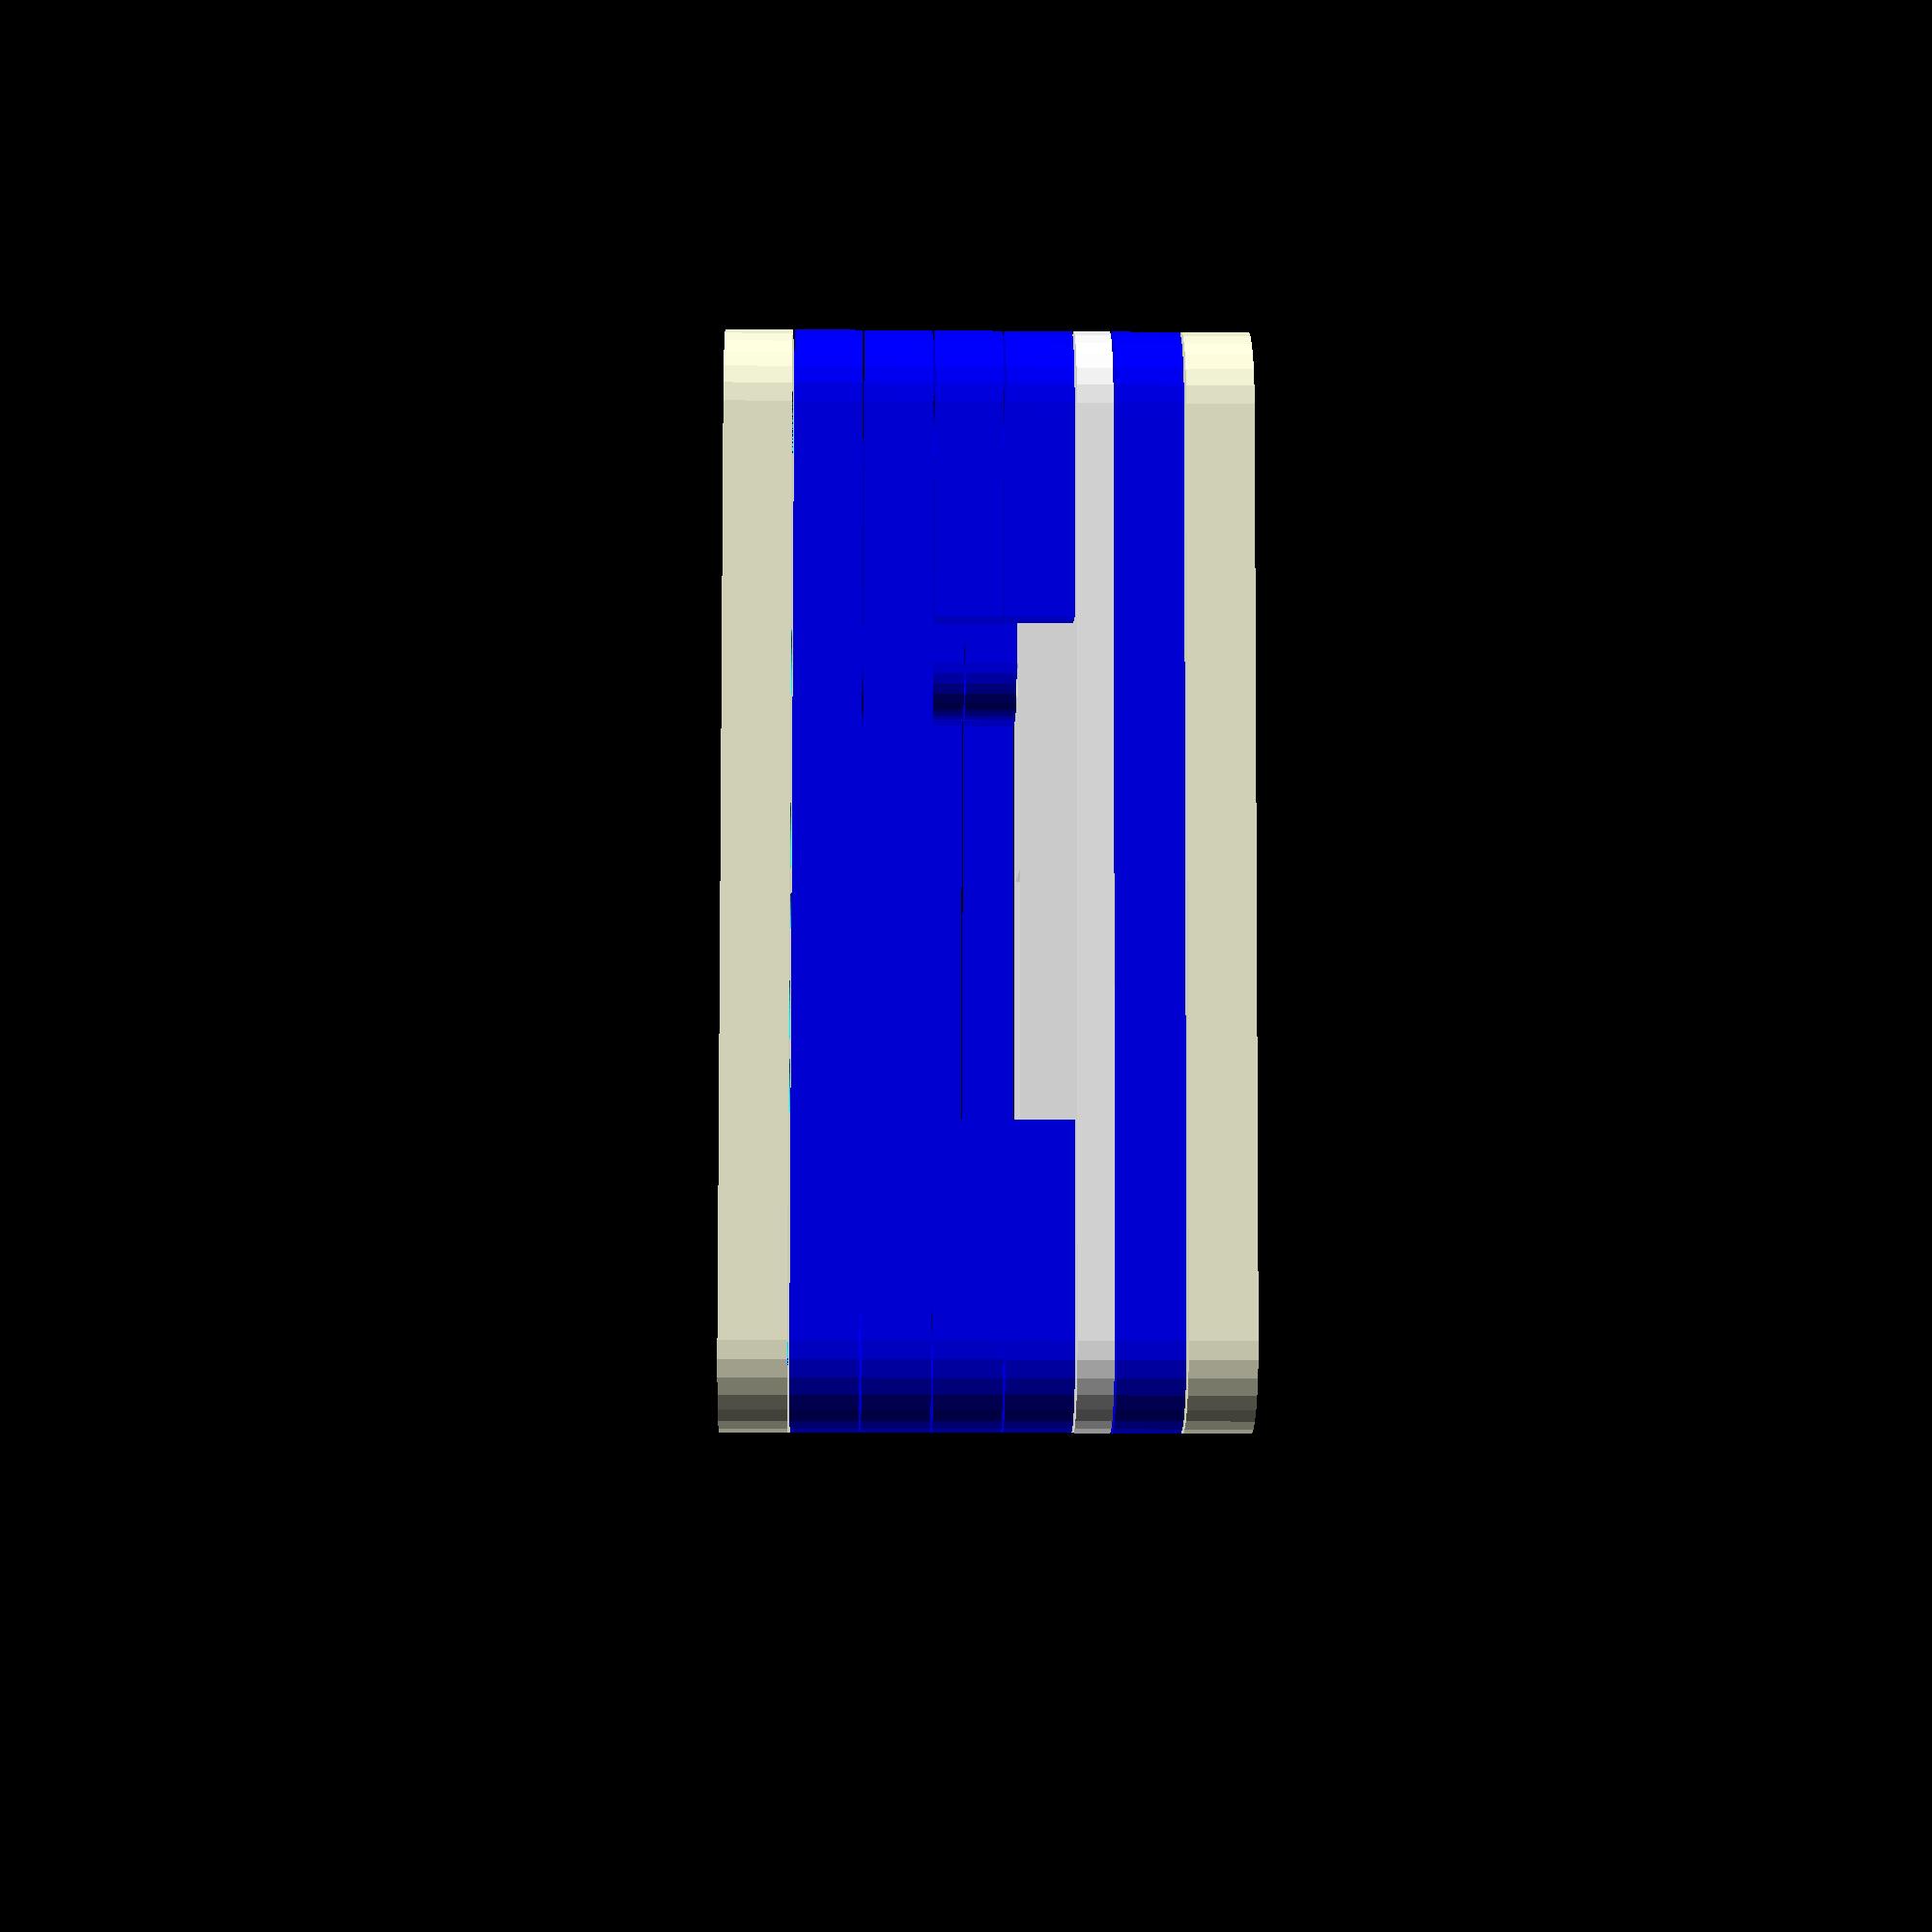
<openscad>
$fn = 30;

module dp8049(height)
{
	difference()
	{
		hull()
		{
			translate([80/2-4,49/2-4,0]) cylinder(height,4,4);
			translate([-80/2+4,49/2-4,0]) cylinder(height,4,4);
			translate([80/2-4,-49/2+4,0]) cylinder(height,4,4);
			translate([-80/2+4,-49/2+4,0]) cylinder(height,4,4);
		}
			translate([80/2-4,49/2-4,-1]) cylinder(height+2,3.2/2,3.2/2);
			translate([-80/2+4,49/2-4,-1]) cylinder(height+2,3.2/2,3.2/2);
			translate([80/2-4,-49/2+4,-1]) cylinder(height+2,3.2/2,3.2/2);
			translate([-80/2+4,-49/2+4,-1]) cylinder(height+2,3.2/2,3.2/2);

	}
}

module spacer()
{
difference()
{
	dp8049(3);
	difference()
	{
		translate([0,0,1.5]) cube([80-1.7*2,49-1.7*2, 5], true);
			translate([80/2-4,49/2-4,0]) cylinder(3,3,3);
			translate([-80/2+4,49/2-4,0]) cylinder(3,3,3);
			translate([80/2-4,-49/2+4,0]) cylinder(3,3,3);
			translate([-80/2+4,-49/2+4,0]) cylinder(3,3,3);

			translate([80/2-4,-49/2+4,0]) cube([4,3,3]);
			translate([80/2-4-3,-49/2,0]) cube([8,4,4]);

			translate([-80/2,49/2-4-3,0]) cube([4,8,3]);
			translate([-80/2+4,49/2-4,0]) cube([3,3,3]);
			translate([80/2-4-3,49/2-4,0]) cube([8,4,3]);
			translate([80/2-4,49/2-4-3,0]) cube(3);
			translate([-80/2,-49/2+4,0]) cube([4,3,3]);
			translate([-80/2,-49/2,0]) cube([3+4,4,3]);
	}
}
}
// Lid
translate([0,0,3.1*6+1.7]) difference()
{
dp8049(3);
translate([-40+4,3.81/2,-1]) cylinder(5,1.5,1.5);
translate([-40+4,-3.81/2,-1]) cylinder(5,1.5,1.5);
translate([-40+4,3.81+3.81/2,-1]) cylinder(5,1.5,1.5);
translate([-40+4,3.81*2+3.81/2,-1]) cylinder(5,1.5,1.5);
translate([-40+4,-3.81*2-3.81/2,-1]) cylinder(5,1.5,1.5);
translate([-40+4,-3.81*2+3.81/2,-1]) cylinder(5,1.5,1.5);
}




//Spacer, no cutouts
translate([0,0,3.1*5+1.7]) color("blue") spacer();


//Spacer, no cutouts
translate([0,0,3.1*4+1.7]) color("blue") spacer();



//Spacer, cutouts for header

translate([0,0,3.1*3+1.7]) color("blue") difference()
{spacer();
	translate([-10,0,1.5]) cube([80-1.7*2,22, 5], true);

}

translate([0,0,3.1*2+1.7]) color("blue") difference()
{spacer();
	translate([-10,0,1.5]) cube([80-1.7*2,22, 5], true);

}


//PCB
translate([0,0,3.1*2]) color("white") difference()
{
color("white") dp8049(1.6);
translate([40-3-6.5,-8,-1]) color("white") cube([6.5,16, 3]);
}


//Spacer, no cutouts
translate([0,0,3.1]) color("blue") spacer();

translate([0,0,0]) dp8049(3);


// 7.6
</openscad>
<views>
elev=9.0 azim=183.6 roll=88.6 proj=p view=wireframe
</views>
